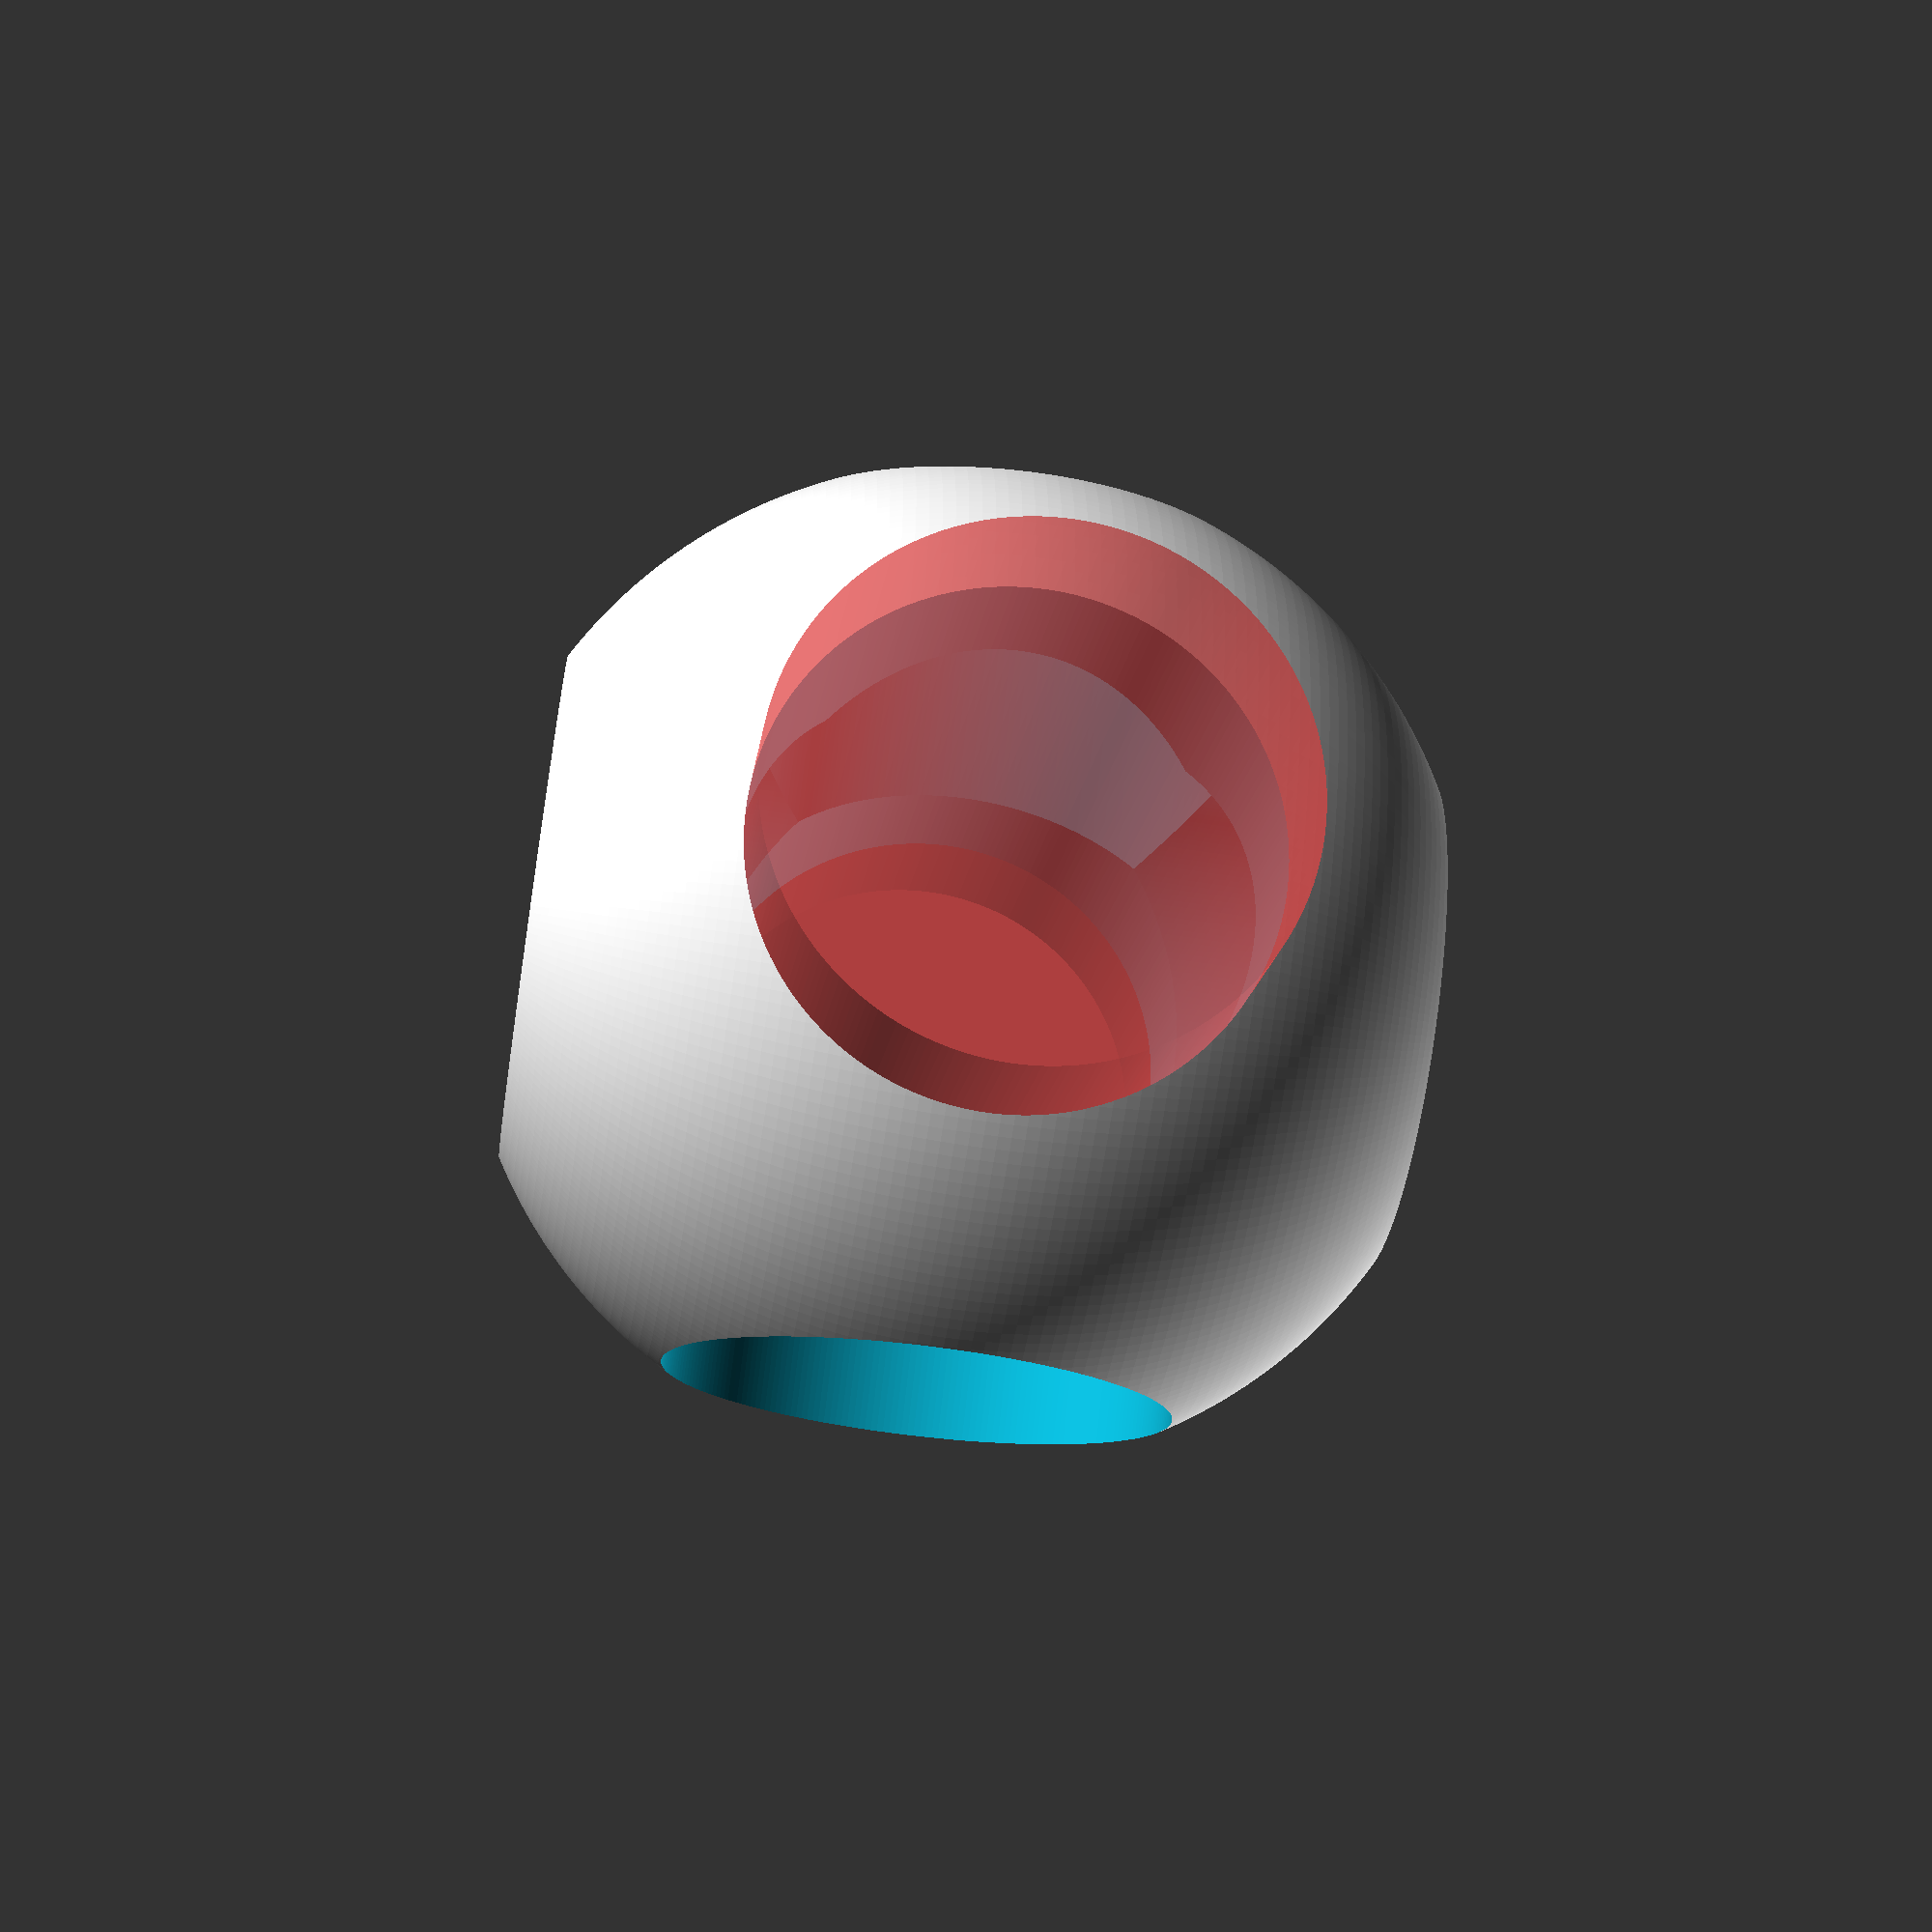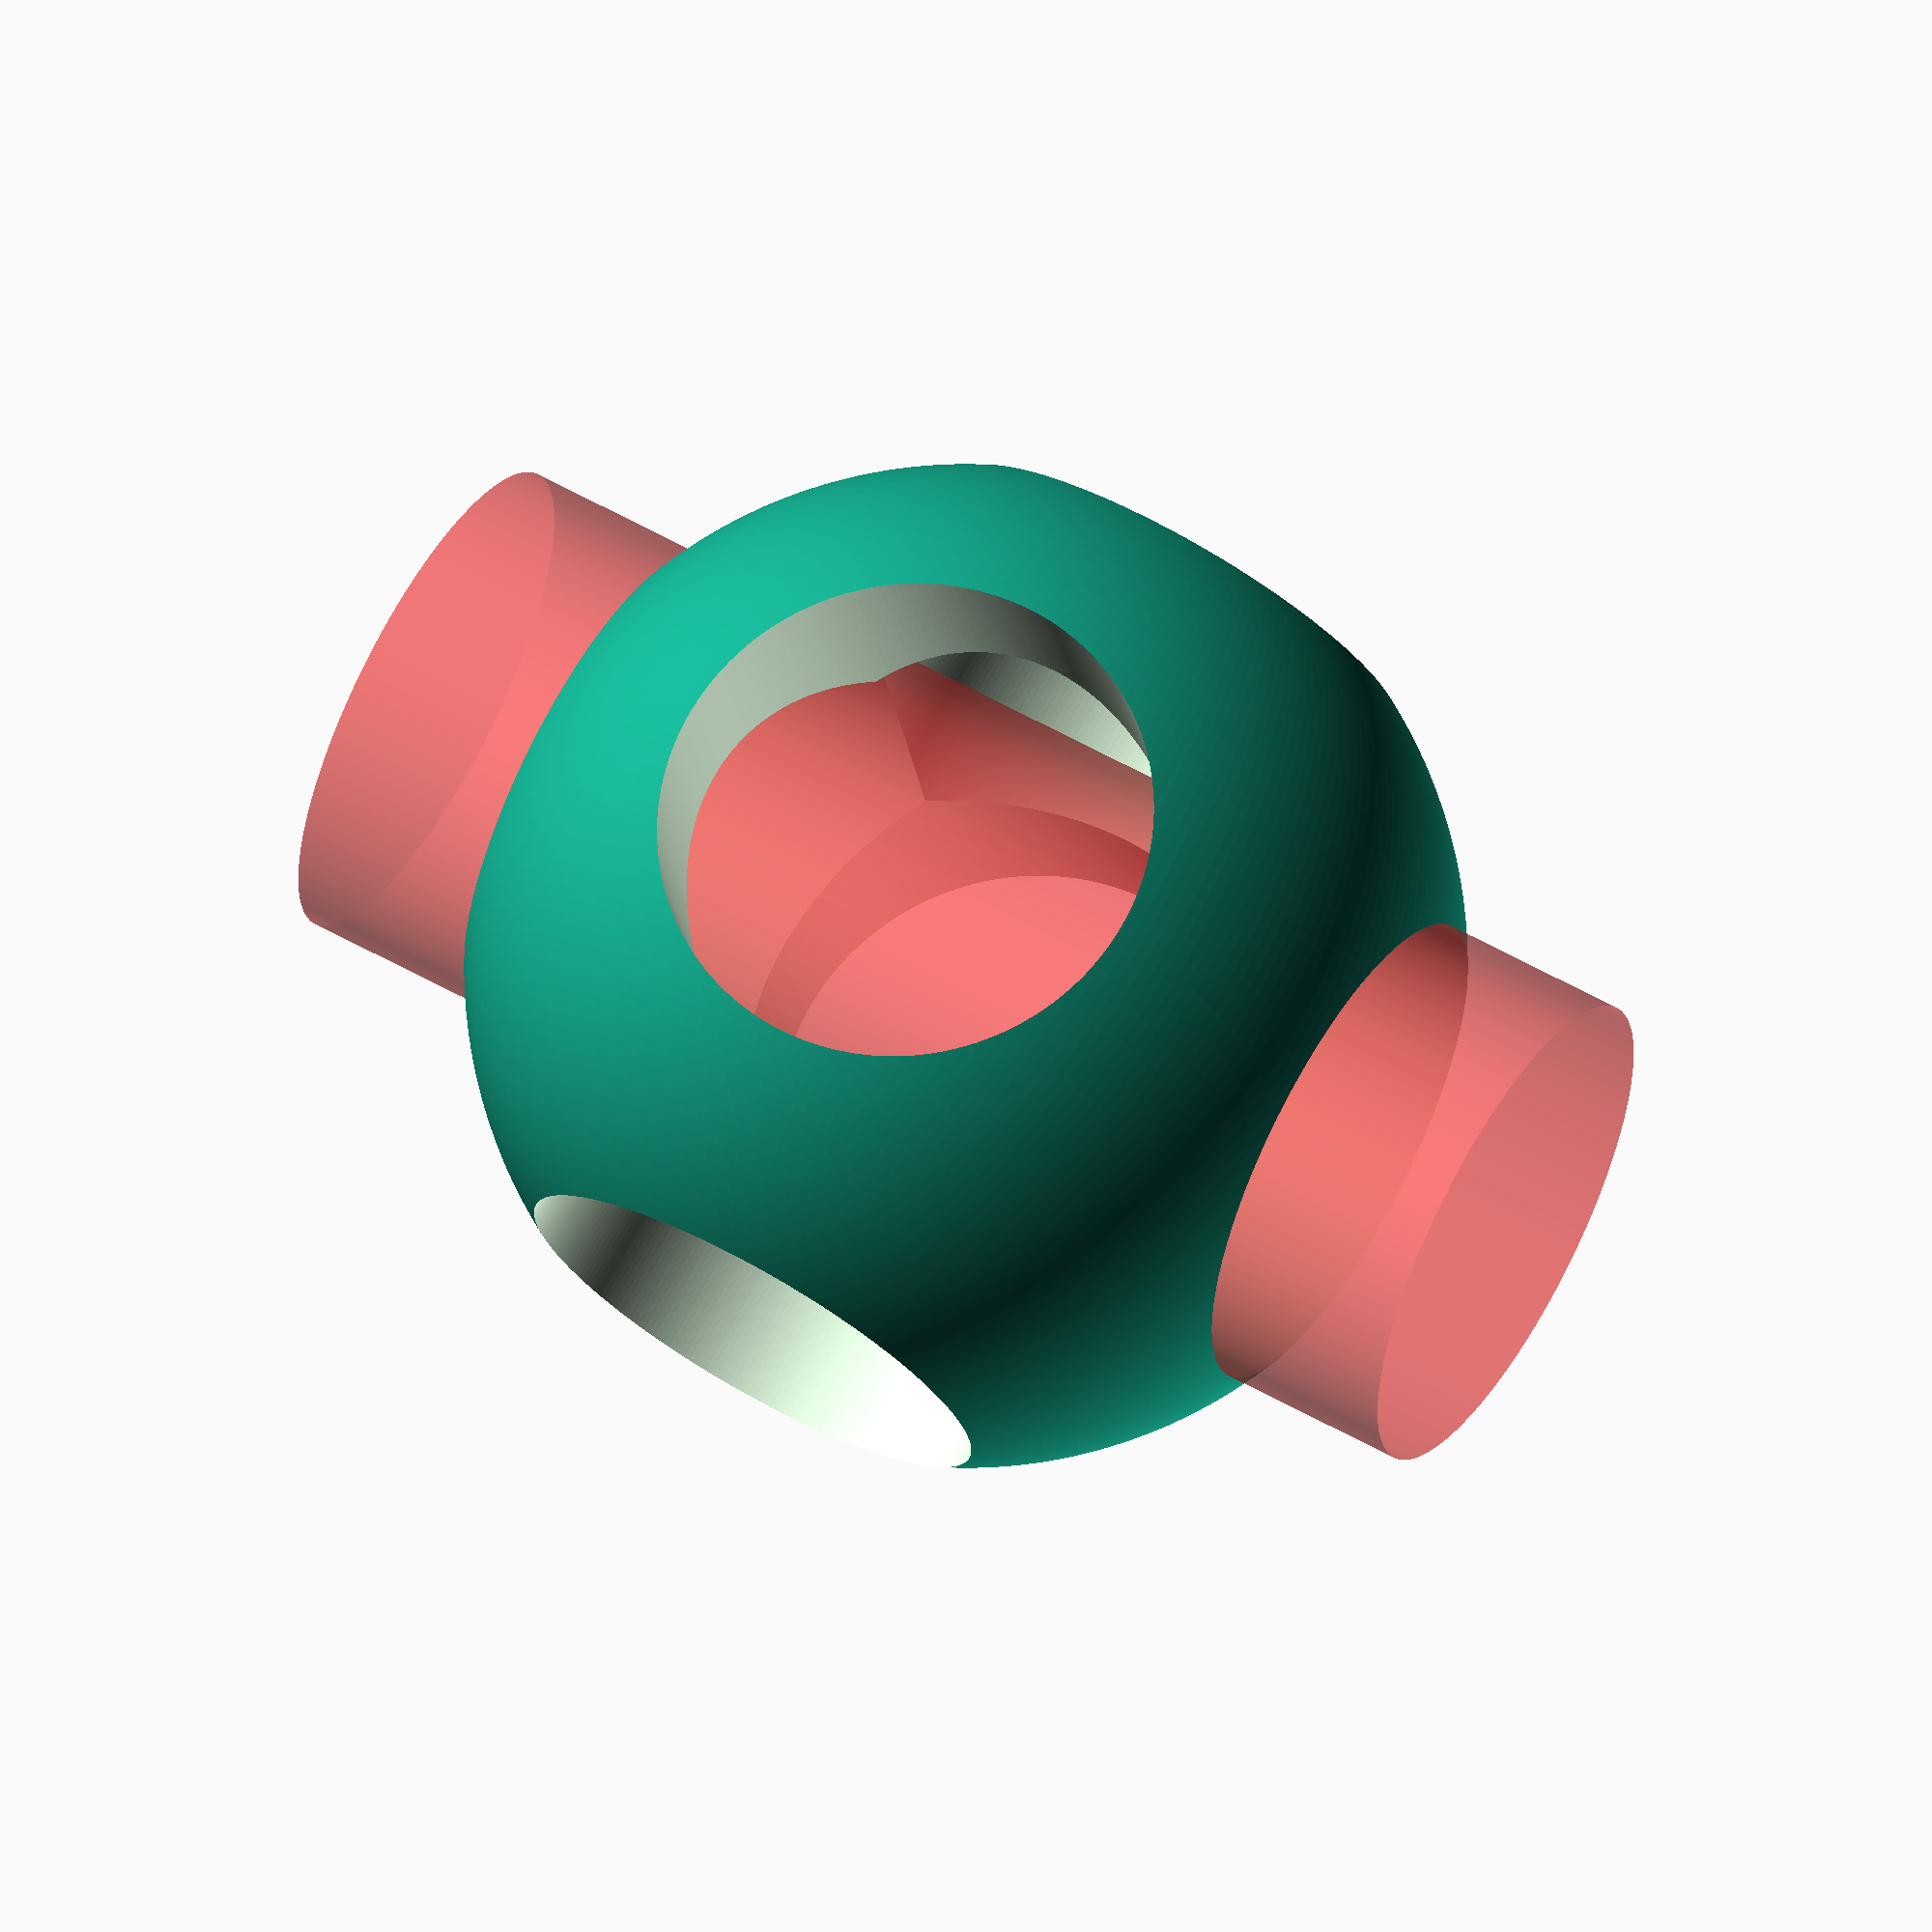
<openscad>
difference() 
{
    quality = 250;
    
    sphere(d = 50, $fn = quality);
    cylinder(d = 25, h = 50*1.25, center = true, $fn = quality);
    
    rotate([0, 90, 0]) cylinder(d = 25, h = 50*1.25, center =  true, $fn = quality);
    
    #rotate([90, 0, 0]) cylinder(d = 25, h= 50*1.25, center = true, $fn = quality);
}

// Note that the red cylinder tube going through the sphere will only show in Preview mode as it is just highlighting it and does not show in Render mode.
</openscad>
<views>
elev=240.5 azim=135.6 roll=99.0 proj=p view=solid
elev=285.3 azim=279.2 roll=209.4 proj=o view=wireframe
</views>
